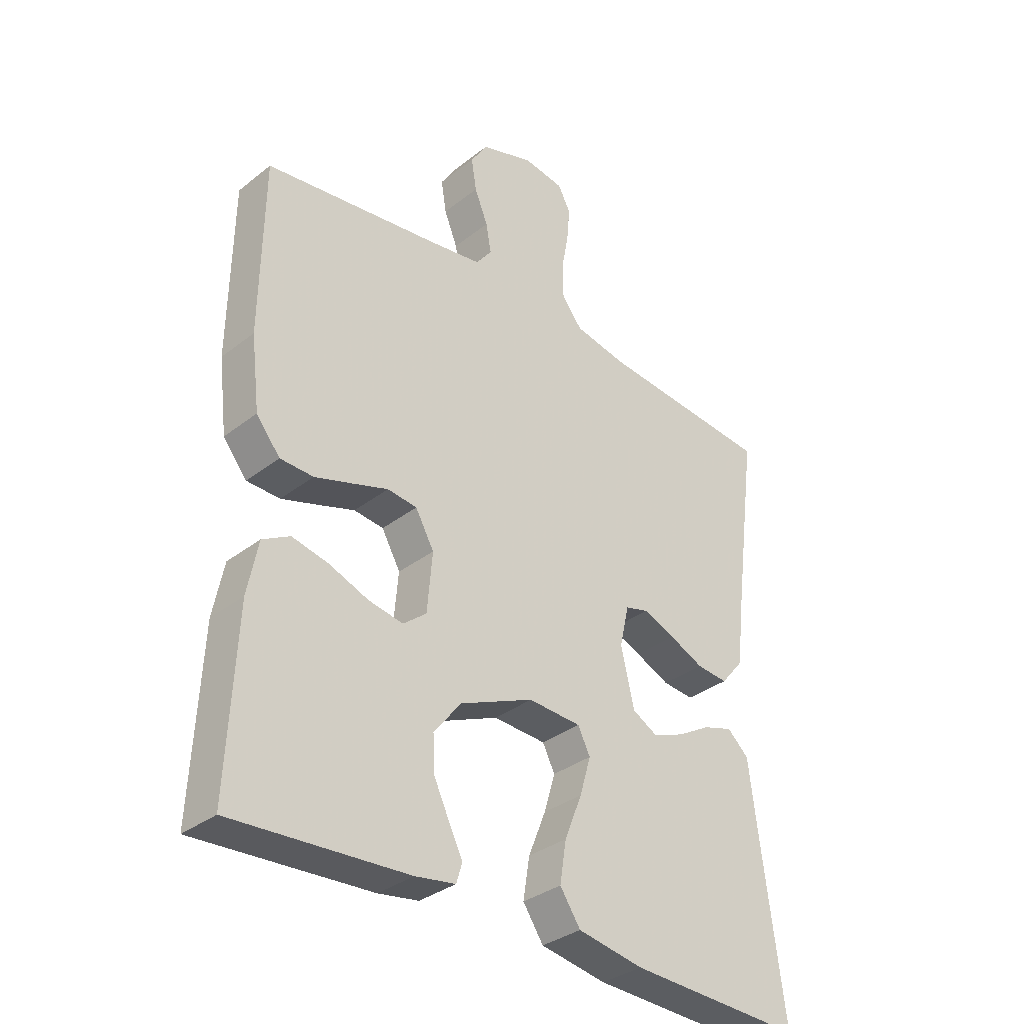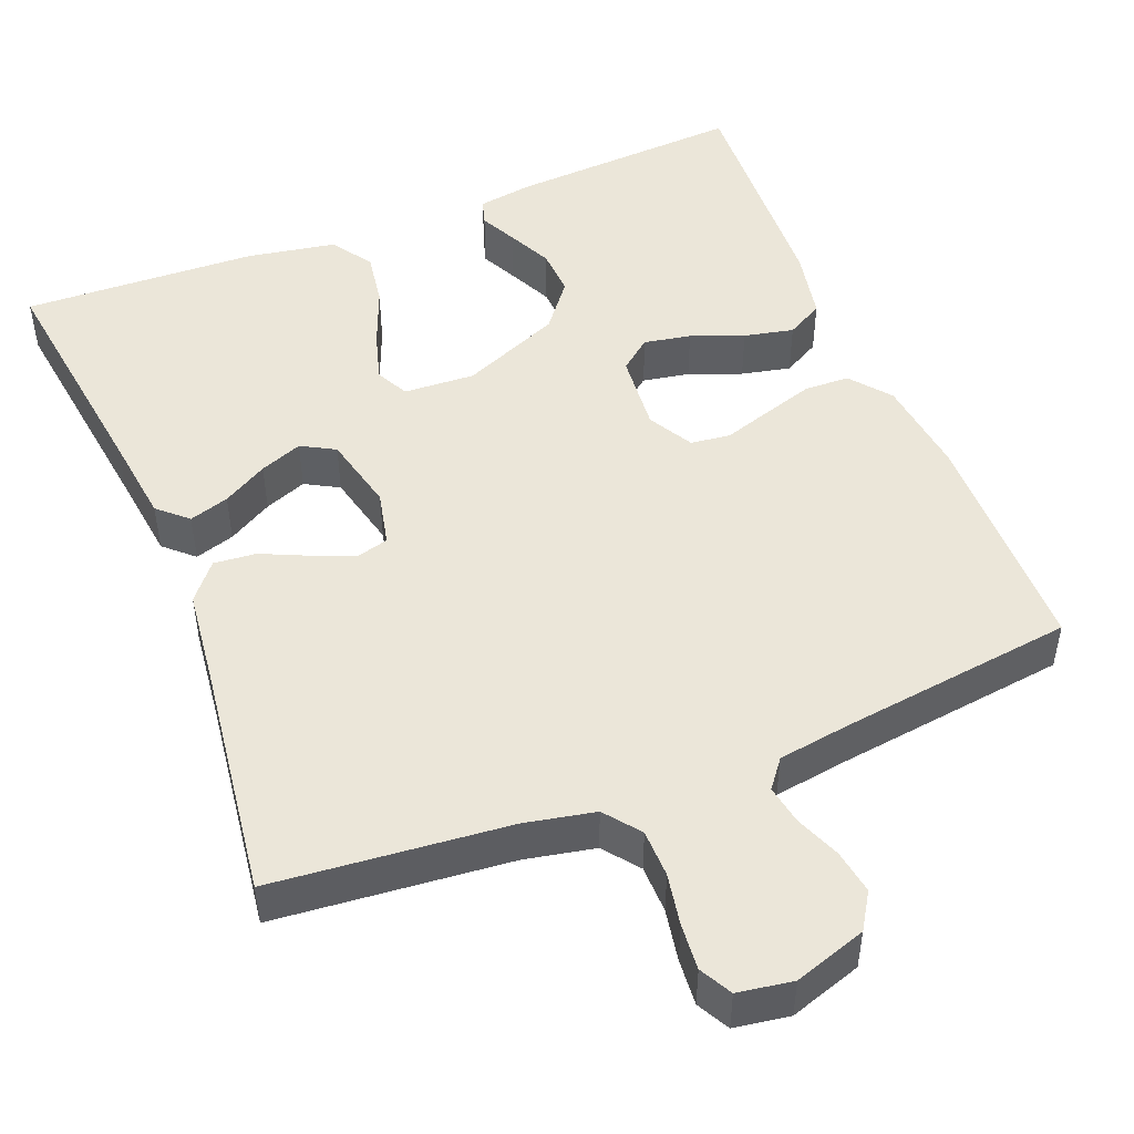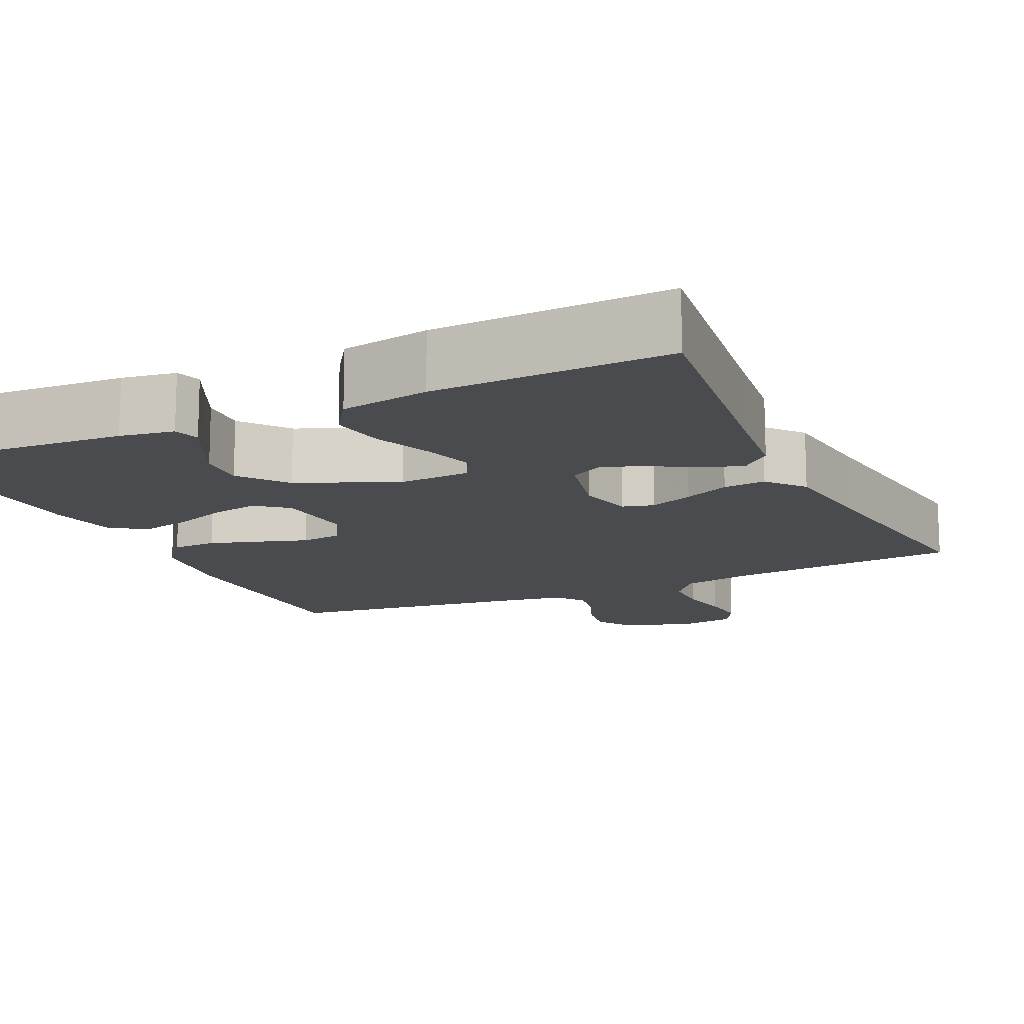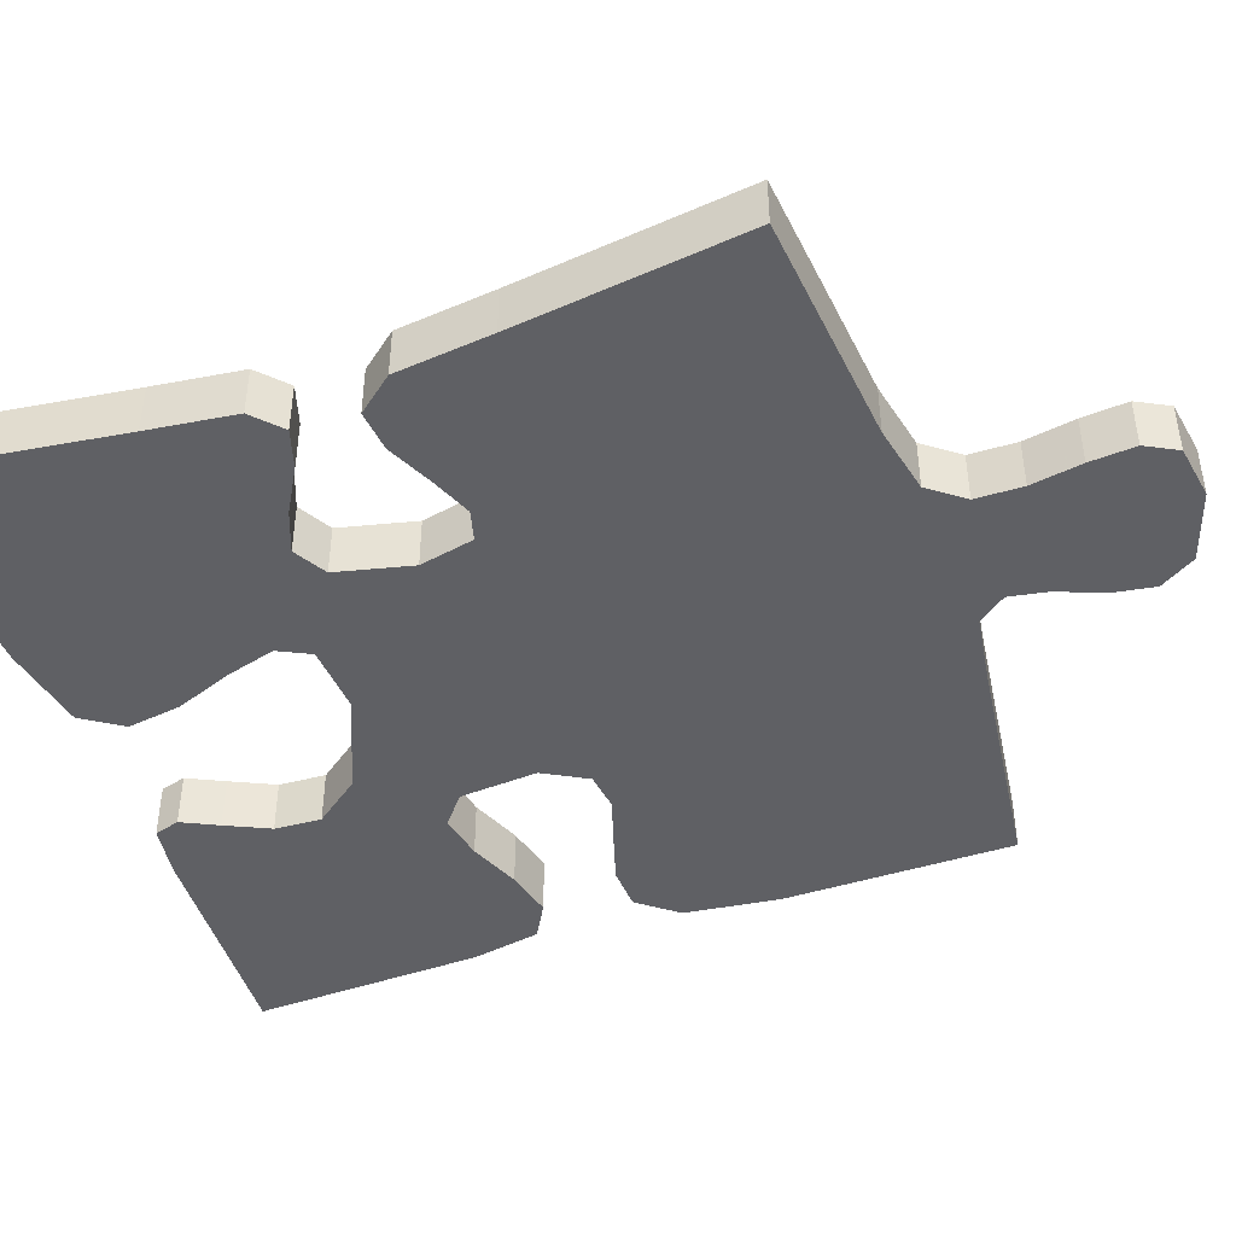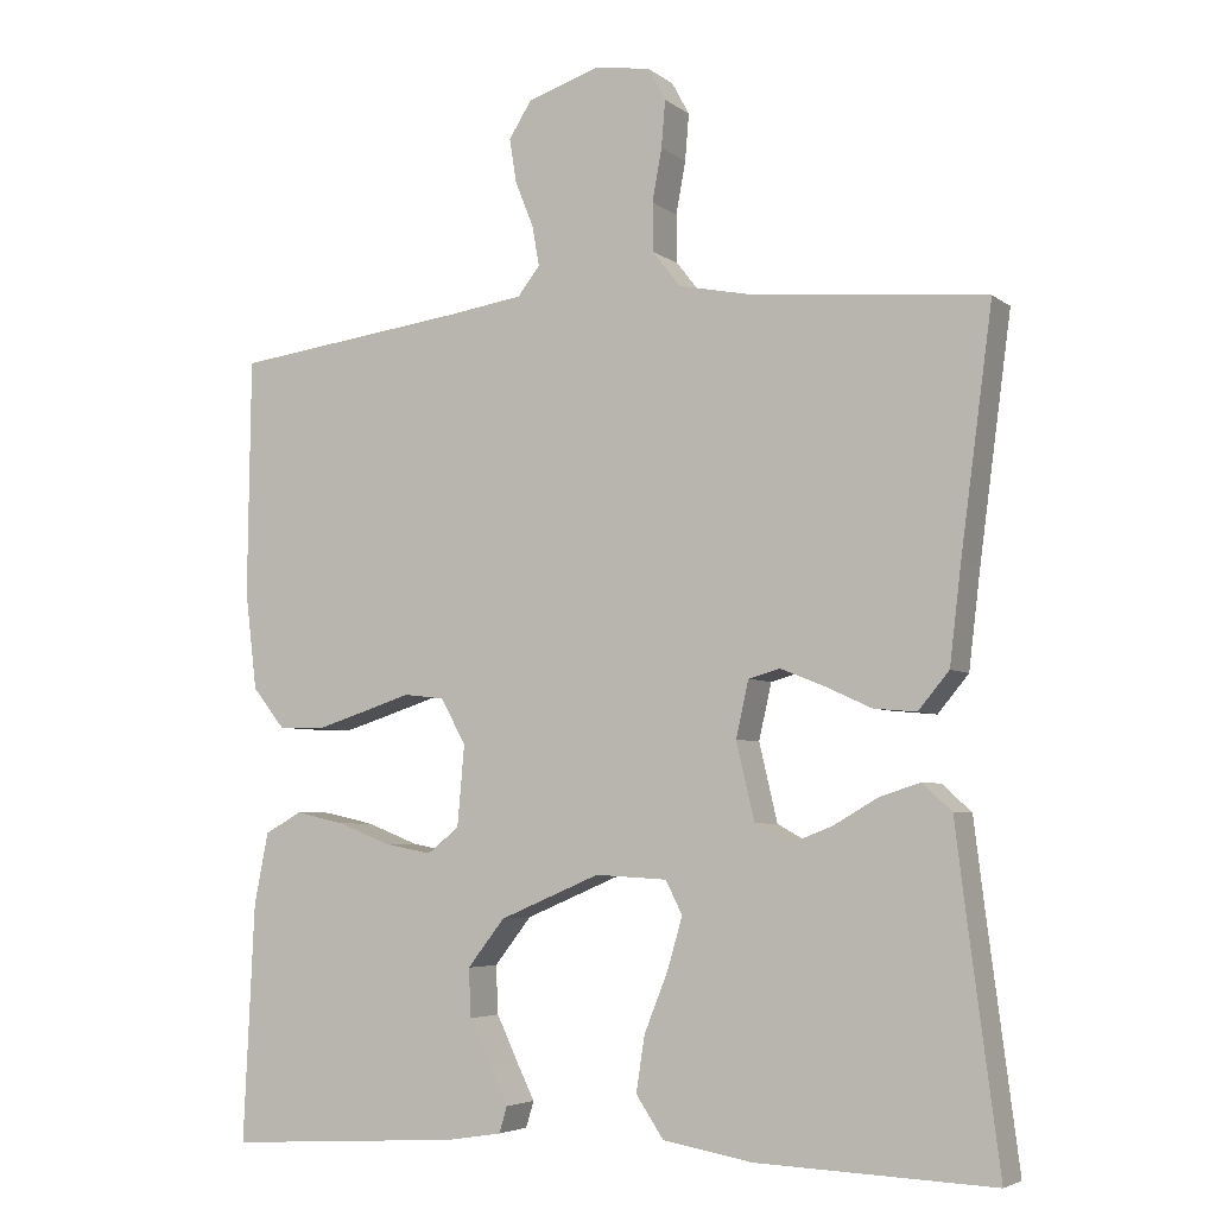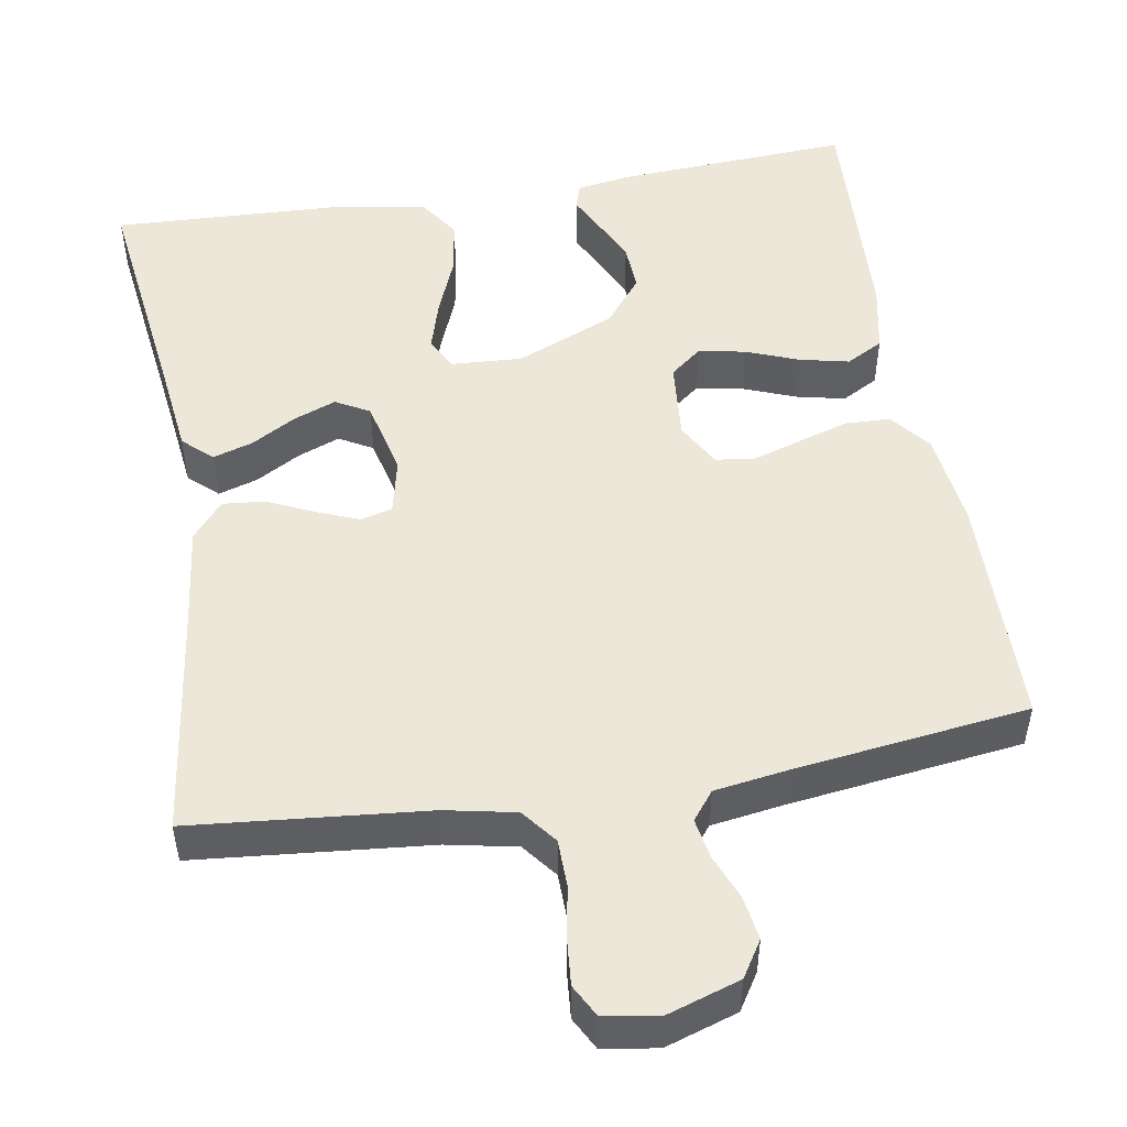
<metadata>
{"format":"obj","ext":"obj","renderer":"f3d","projection":"perspective","resolution":1024,"background":"white","views":[{"elev":-33.9,"azim":136.6,"up":"+Z"},{"elev":48.5,"azim":-21.8,"up":"+Y"},{"elev":-14.0,"azim":-155.0,"up":"+Y"},{"elev":-44.3,"azim":-70.4,"up":"+Y"},{"elev":-4.9,"azim":-154.1,"up":"+Z"},{"elev":50.2,"azim":-9.5,"up":"+Y"}]}
</metadata>
<code>
v 0.5 0.07 -0.5
v 0.2 0.07 -0.482
v 0.131 0.07 -0.471
v 0.121 0.07 -0.438
v 0.144 0.07 -0.391
v 0.171 0.07 -0.334
v 0.174 0.07 -0.273
v 0.127 0.07 -0.213
v 0 0.07 -0.159
v -0.091 0.07 -0.164
v -0.112 0.07 -0.206
v -0.093 0.07 -0.271
v -0.063 0.07 -0.346
v -0.052 0.07 -0.416
v -0.087 0.07 -0.468
v -0.2 0.07 -0.488
v -0.5 0.07 -0.5
v -0.461 0.07 -0.2
v -0.447 0.07 -0.086
v -0.41 0.07 -0.052
v -0.359 0.07 -0.068
v -0.302 0.07 -0.101
v -0.248 0.07 -0.122
v -0.205 0.07 -0.098
v -0.182 0.07 0
v -0.198 0.07 0.071
v -0.238 0.07 0.082
v -0.293 0.07 0.06
v -0.352 0.07 0.033
v -0.406 0.07 0.028
v -0.445 0.07 0.075
v -0.46 0.07 0.2
v -0.5 0.07 0.5
v -0.2 0.07 0.528
v -0.111 0.07 0.546
v -0.076 0.07 0.591
v -0.075 0.07 0.652
v -0.087 0.07 0.718
v -0.092 0.07 0.777
v -0.07 0.07 0.818
v 0 0.07 0.829
v 0.092 0.07 0.799
v 0.121 0.07 0.753
v 0.112 0.07 0.697
v 0.089 0.07 0.64
v 0.08 0.07 0.589
v 0.108 0.07 0.553
v 0.2 0.07 0.539
v 0.5 0.07 0.5
v 0.504 0.07 0.2
v 0.489 0.07 0.076
v 0.448 0.07 0.025
v 0.391 0.07 0.023
v 0.327 0.07 0.043
v 0.265 0.07 0.063
v 0.214 0.07 0.057
v 0.182 0.07 0
v 0.191 0.07 -0.102
v 0.231 0.07 -0.134
v 0.291 0.07 -0.123
v 0.358 0.07 -0.097
v 0.421 0.07 -0.083
v 0.468 0.07 -0.109
v 0.486 0.07 -0.2
v 0.5 0 -0.5
v 0.2 0 -0.482
v 0.131 0 -0.471
v 0.121 0 -0.438
v 0.144 0 -0.391
v 0.171 0 -0.334
v 0.174 0 -0.273
v 0.127 0 -0.213
v 0 0 -0.159
v -0.091 0 -0.164
v -0.112 0 -0.206
v -0.093 0 -0.271
v -0.063 0 -0.346
v -0.052 0 -0.416
v -0.087 0 -0.468
v -0.2 0 -0.488
v -0.5 0 -0.5
v -0.461 0 -0.2
v -0.447 0 -0.086
v -0.41 0 -0.052
v -0.359 0 -0.068
v -0.302 0 -0.101
v -0.248 0 -0.122
v -0.205 0 -0.098
v -0.182 0 0
v -0.198 0 0.071
v -0.238 0 0.082
v -0.293 0 0.06
v -0.352 0 0.033
v -0.406 0 0.028
v -0.445 0 0.075
v -0.46 0 0.2
v -0.5 0 0.5
v -0.2 0 0.528
v -0.111 0 0.546
v -0.076 0 0.591
v -0.075 0 0.652
v -0.087 0 0.718
v -0.092 0 0.777
v -0.07 0 0.818
v 0 0 0.829
v 0.092 0 0.799
v 0.121 0 0.753
v 0.112 0 0.697
v 0.089 0 0.64
v 0.08 0 0.589
v 0.108 0 0.553
v 0.2 0 0.539
v 0.5 0 0.5
v 0.504 0 0.2
v 0.489 0 0.076
v 0.448 0 0.025
v 0.391 0 0.023
v 0.327 0 0.043
v 0.265 0 0.063
v 0.214 0 0.057
v 0.182 0 0
v 0.191 0 -0.102
v 0.231 0 -0.134
v 0.291 0 -0.123
v 0.358 0 -0.097
v 0.421 0 -0.083
v 0.468 0 -0.109
v 0.486 0 -0.2
f 3 4 5
f 2 3 5
f 1 2 5
f 64 1 5
f 63 64 5
f 62 63 5
f 61 62 5
f 60 61 5
f 53 54 55
f 52 53 55
f 51 52 55
f 50 51 55
f 49 50 55
f 48 49 55
f 47 48 55 56
f 46 47 56 57
f 43 44 45
f 42 43 45
f 41 42 45
f 40 41 45
f 39 40 45
f 38 39 45
f 37 38 45
f 36 37 45 46
f 46 57 58
f 36 46 58
f 35 36 58
f 32 33 34
f 32 34 35
f 31 32 35
f 30 31 35
f 29 30 35
f 28 29 35
f 20 21 22
f 19 20 22
f 18 19 22
f 18 22 23
f 17 18 23
f 16 17 23
f 15 16 23
f 14 15 23
f 13 14 23
f 12 13 23
f 11 12 23 24
f 60 5 6
f 59 60 6 7
f 27 28 35
f 26 27 35
f 25 26 35 58
f 10 11 24 25
f 25 58 59
f 10 25 59
f 9 10 59
f 59 7 8
f 8 9 59
f 69 68 67
f 69 67 66
f 69 66 65
f 69 65 128
f 69 128 127
f 69 127 126
f 69 126 125
f 69 125 124
f 119 118 117
f 119 117 116
f 119 116 115
f 119 115 114
f 119 114 113
f 119 113 112
f 120 119 112 111
f 121 120 111 110
f 109 108 107
f 109 107 106
f 109 106 105
f 109 105 104
f 109 104 103
f 109 103 102
f 109 102 101
f 110 109 101 100
f 122 121 110
f 122 110 100
f 122 100 99
f 98 97 96
f 99 98 96
f 99 96 95
f 99 95 94
f 99 94 93
f 99 93 92
f 86 85 84
f 86 84 83
f 86 83 82
f 87 86 82
f 87 82 81
f 87 81 80
f 87 80 79
f 87 79 78
f 87 78 77
f 87 77 76
f 88 87 76 75
f 70 69 124
f 71 70 124 123
f 99 92 91
f 99 91 90
f 122 99 90 89
f 89 88 75 74
f 123 122 89
f 123 89 74
f 123 74 73
f 72 71 123
f 123 73 72
f 1 65 66 2
f 2 66 67 3
f 3 67 68 4
f 4 68 69 5
f 5 69 70 6
f 6 70 71 7
f 7 71 72 8
f 8 72 73 9
f 9 73 74 10
f 10 74 75 11
f 11 75 76 12
f 12 76 77 13
f 13 77 78 14
f 14 78 79 15
f 15 79 80 16
f 16 80 81 17
f 17 81 82 18
f 18 82 83 19
f 19 83 84 20
f 20 84 85 21
f 21 85 86 22
f 22 86 87 23
f 23 87 88 24
f 24 88 89 25
f 25 89 90 26
f 26 90 91 27
f 27 91 92 28
f 28 92 93 29
f 29 93 94 30
f 30 94 95 31
f 31 95 96 32
f 32 96 97 33
f 33 97 98 34
f 34 98 99 35
f 35 99 100 36
f 36 100 101 37
f 37 101 102 38
f 38 102 103 39
f 39 103 104 40
f 40 104 105 41
f 41 105 106 42
f 42 106 107 43
f 43 107 108 44
f 44 108 109 45
f 45 109 110 46
f 46 110 111 47
f 47 111 112 48
f 48 112 113 49
f 49 113 114 50
f 50 114 115 51
f 51 115 116 52
f 52 116 117 53
f 53 117 118 54
f 54 118 119 55
f 55 119 120 56
f 56 120 121 57
f 57 121 122 58
f 58 122 123 59
f 59 123 124 60
f 60 124 125 61
f 61 125 126 62
f 62 126 127 63
f 63 127 128 64
f 64 128 65 1

</code>
